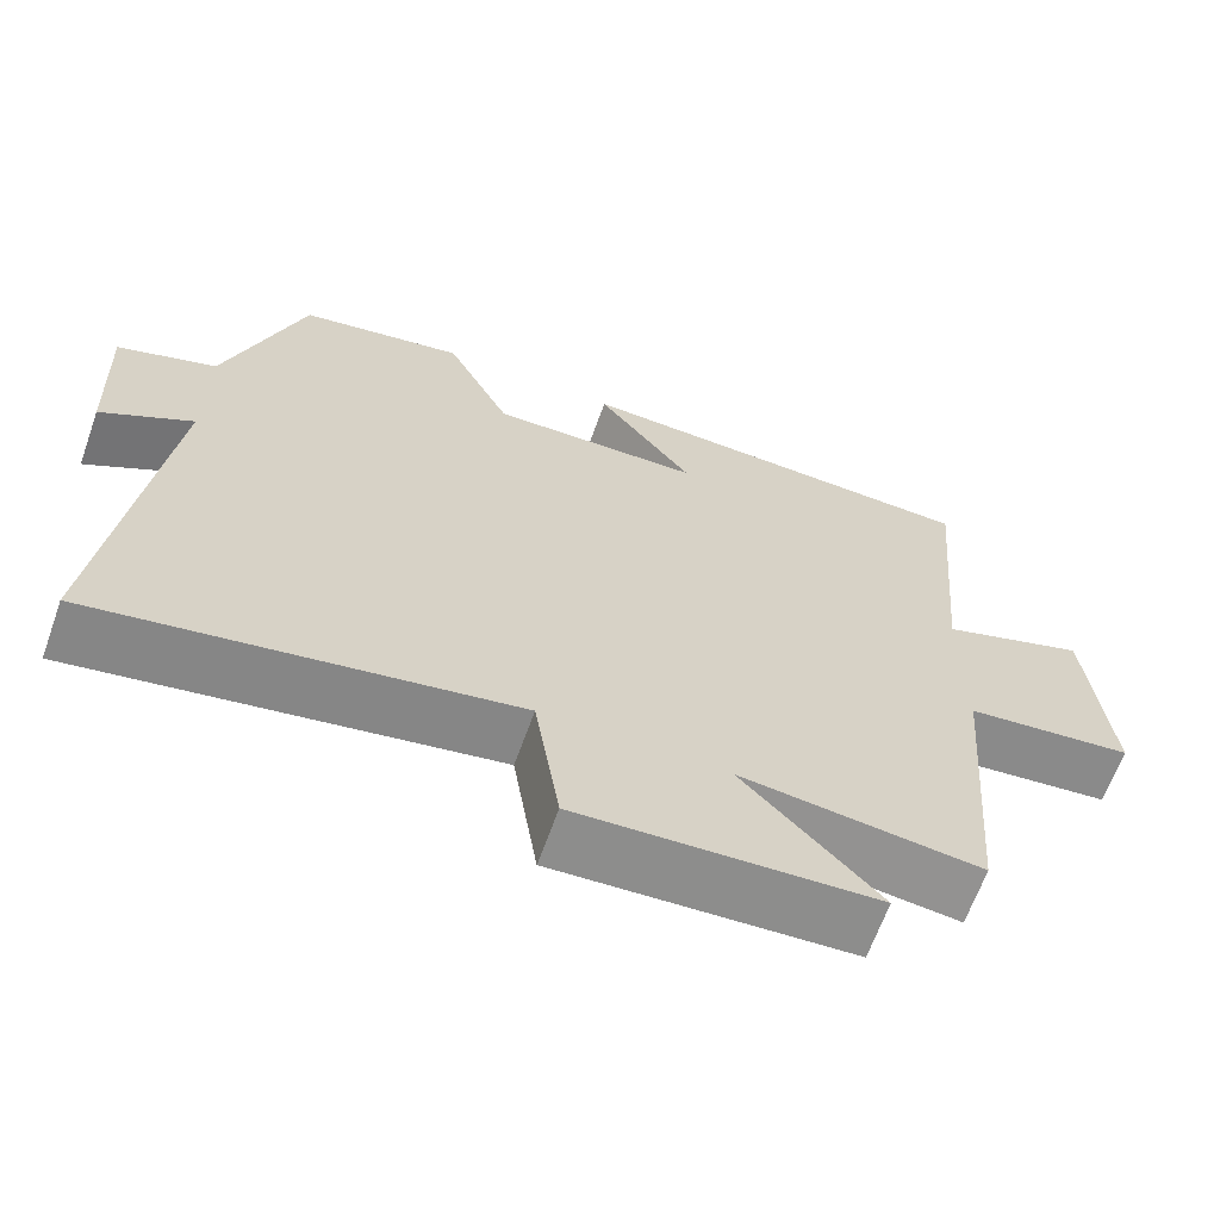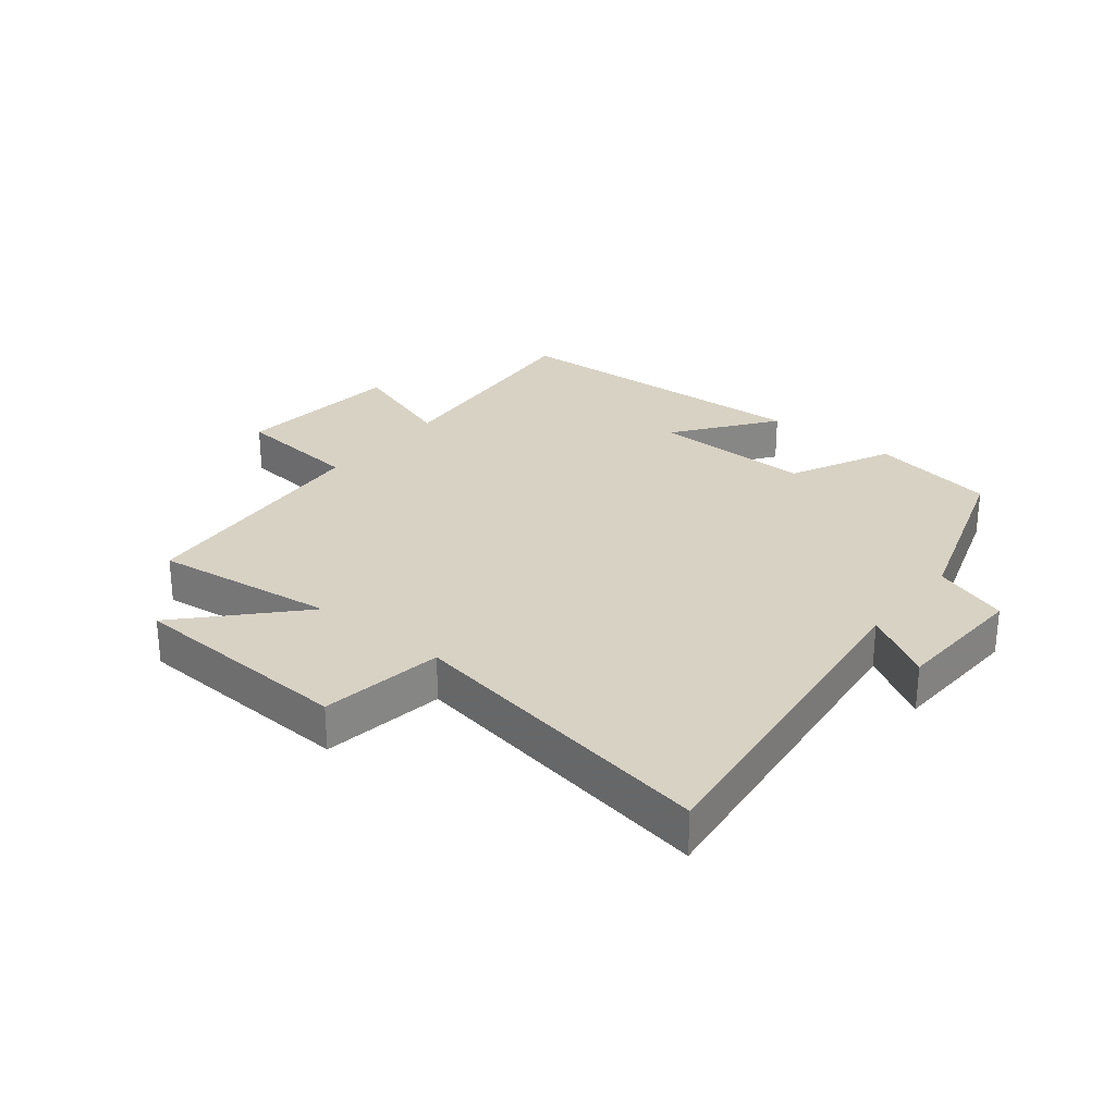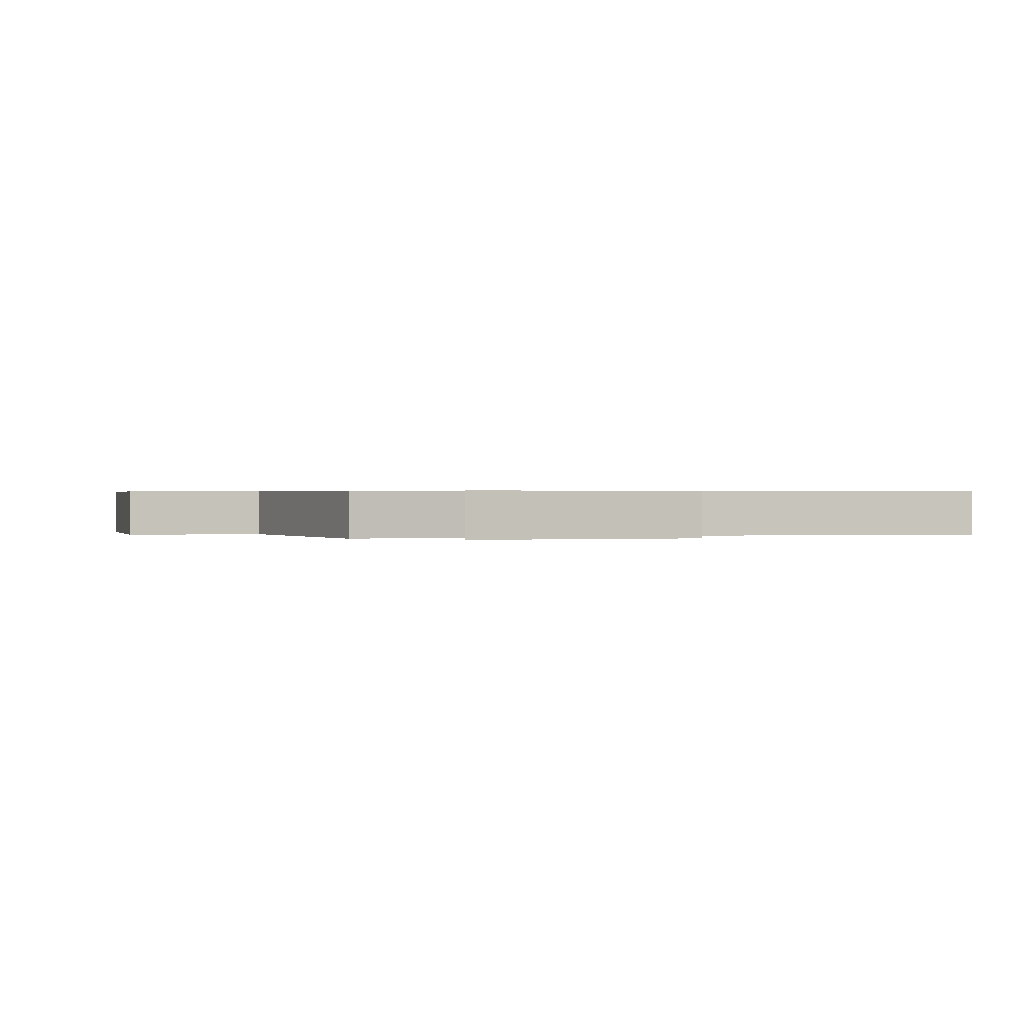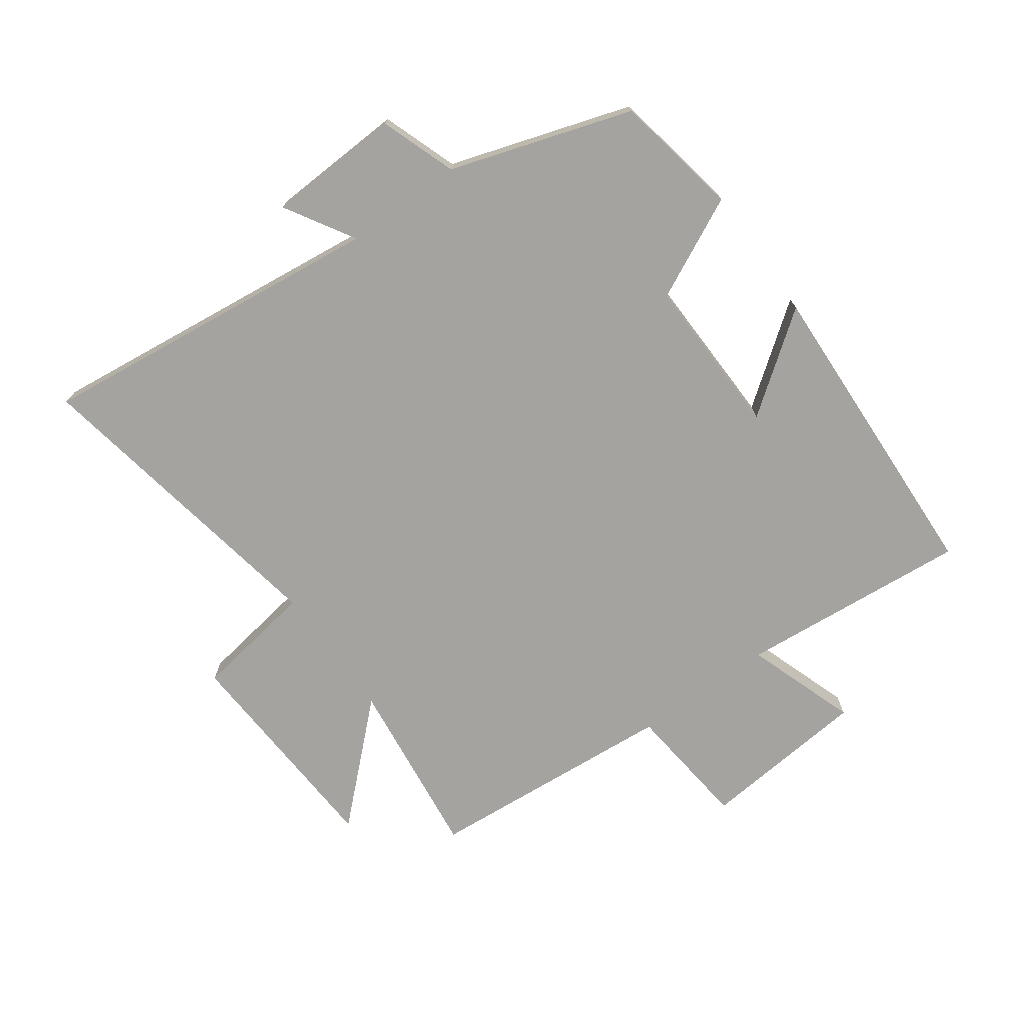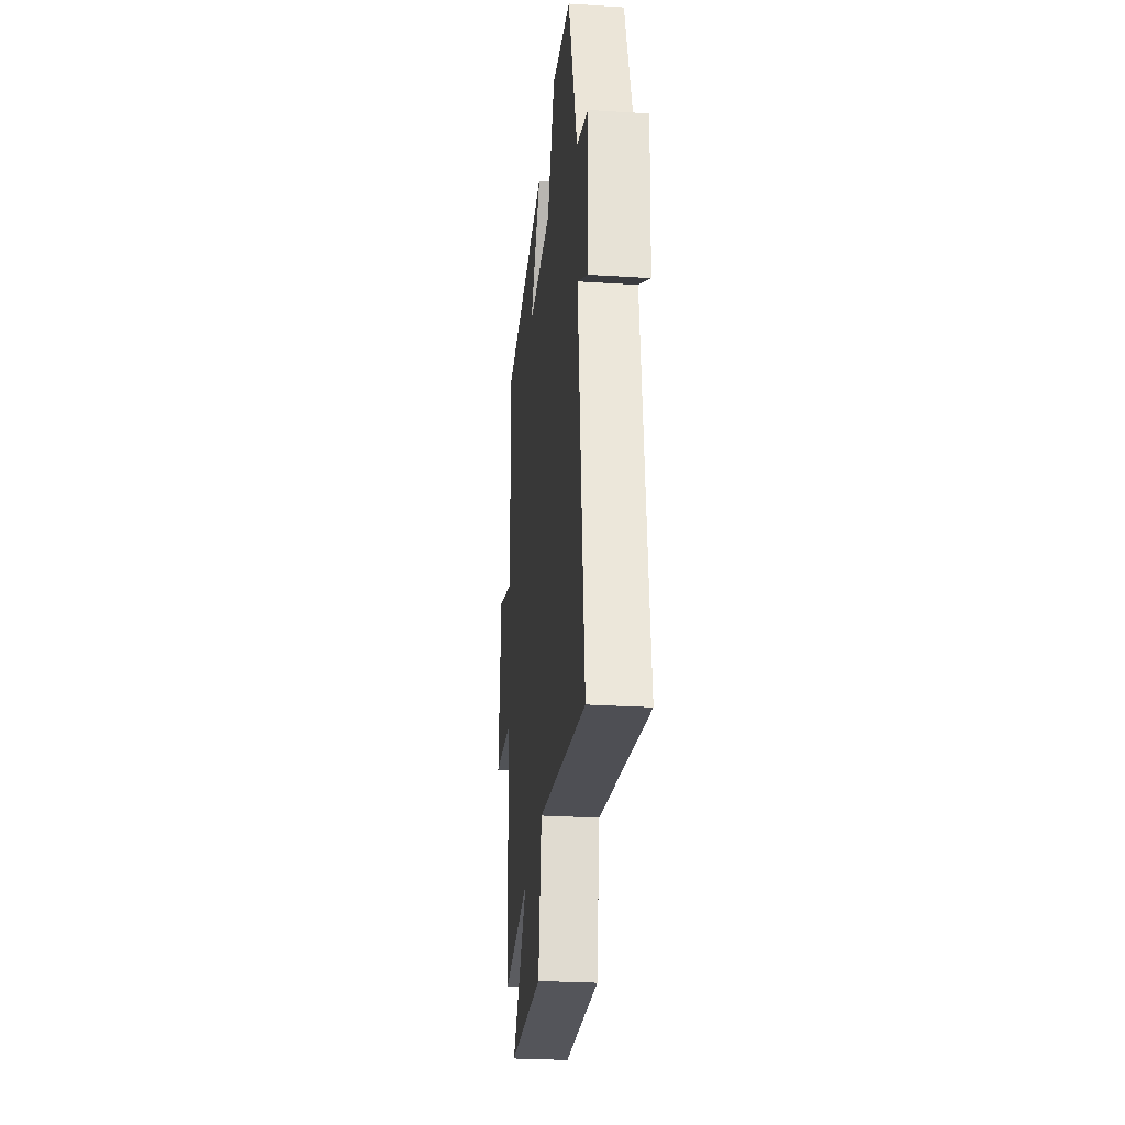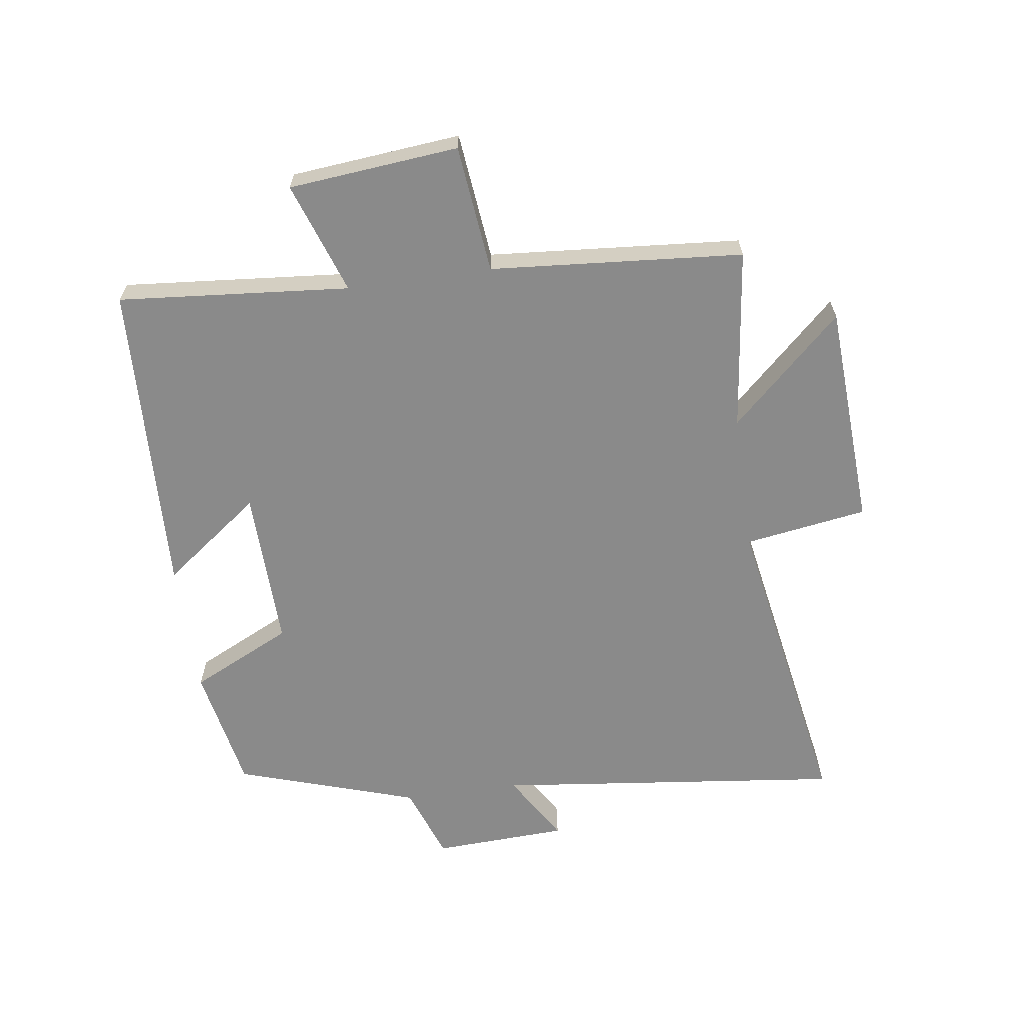
<metadata>
{"format":"obj","ext":"obj","renderer":"f3d","projection":"perspective","resolution":1024,"background":"white","views":[{"elev":-65.2,"azim":-19.7,"up":"+Z"},{"elev":27.7,"azim":-141.4,"up":"+Y"},{"elev":0.4,"azim":158.7,"up":"+Y"},{"elev":-72.9,"azim":-54.2,"up":"+Y"},{"elev":-28.2,"azim":-95.5,"up":"+Z"},{"elev":-63.4,"azim":98.1,"up":"+Y"}]}
</metadata>
<code>
v 0.533 0.07 0.478
v 0.5 0.07 0.105
v 0.68 0.07 0.167
v 0.706 0.07 -0.107
v 0.5 0.07 -0.129
v 0.467 0.07 -0.536
v 0.172 0.07 -0.5
v 0.339 0.07 -0.678
v -0.025 0.07 -0.698
v -0.056 0.07 -0.5
v -0.566 0.07 -0.59
v -0.5 0.07 -0.025
v -0.612 0.07 -0.092
v -0.622 0.07 0.126
v -0.5 0.07 0.169
v -0.405 0.07 0.462
v -0.201 0.07 0.5
v -0.121 0.07 0.336
v 0.139 0.07 0.342
v 0.021 0.07 0.5
v 0.533 0 0.478
v 0.5 0 0.105
v 0.68 0 0.167
v 0.706 0 -0.107
v 0.5 0 -0.129
v 0.467 0 -0.536
v 0.172 0 -0.5
v 0.339 0 -0.678
v -0.025 0 -0.698
v -0.056 0 -0.5
v -0.566 0 -0.59
v -0.5 0 -0.025
v -0.612 0 -0.092
v -0.622 0 0.126
v -0.5 0 0.169
v -0.405 0 0.462
v -0.201 0 0.5
v -0.121 0 0.336
v 0.139 0 0.342
v 0.021 0 0.5
f 19 20 1 2
f 18 19 2
f 15 16 17 18
f 15 18 2
f 12 13 14 15
f 12 15 2
f 10 11 12 2
f 7 8 9 10
f 7 10 2 3
f 5 6 7
f 5 7 3
f 3 4 5
f 22 21 40 39
f 22 39 38
f 38 37 36 35
f 22 38 35
f 35 34 33 32
f 22 35 32
f 22 32 31 30
f 30 29 28 27
f 23 22 30 27
f 27 26 25
f 23 27 25
f 25 24 23
f 1 21 22 2
f 2 22 23 3
f 3 23 24 4
f 4 24 25 5
f 5 25 26 6
f 6 26 27 7
f 7 27 28 8
f 8 28 29 9
f 9 29 30 10
f 10 30 31 11
f 11 31 32 12
f 12 32 33 13
f 13 33 34 14
f 14 34 35 15
f 15 35 36 16
f 16 36 37 17
f 17 37 38 18
f 18 38 39 19
f 19 39 40 20
f 20 40 21 1

</code>
